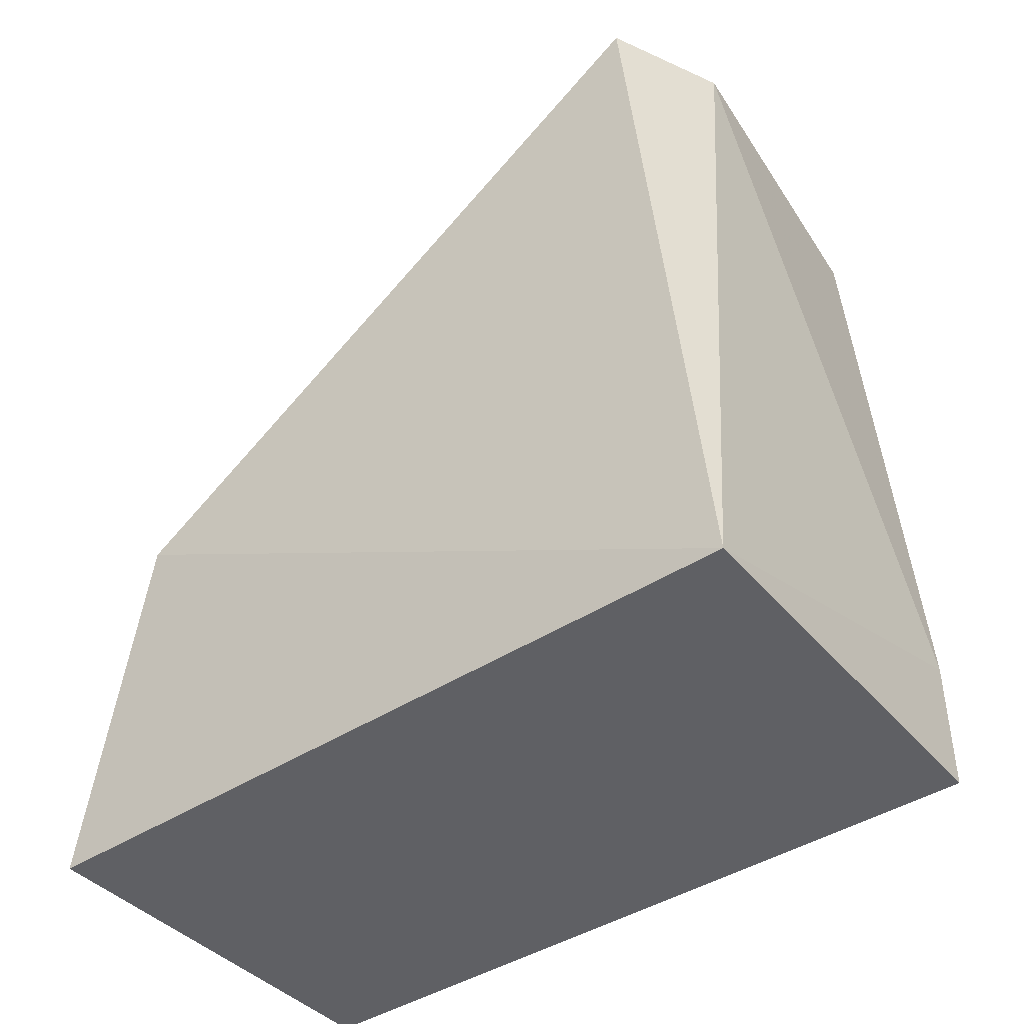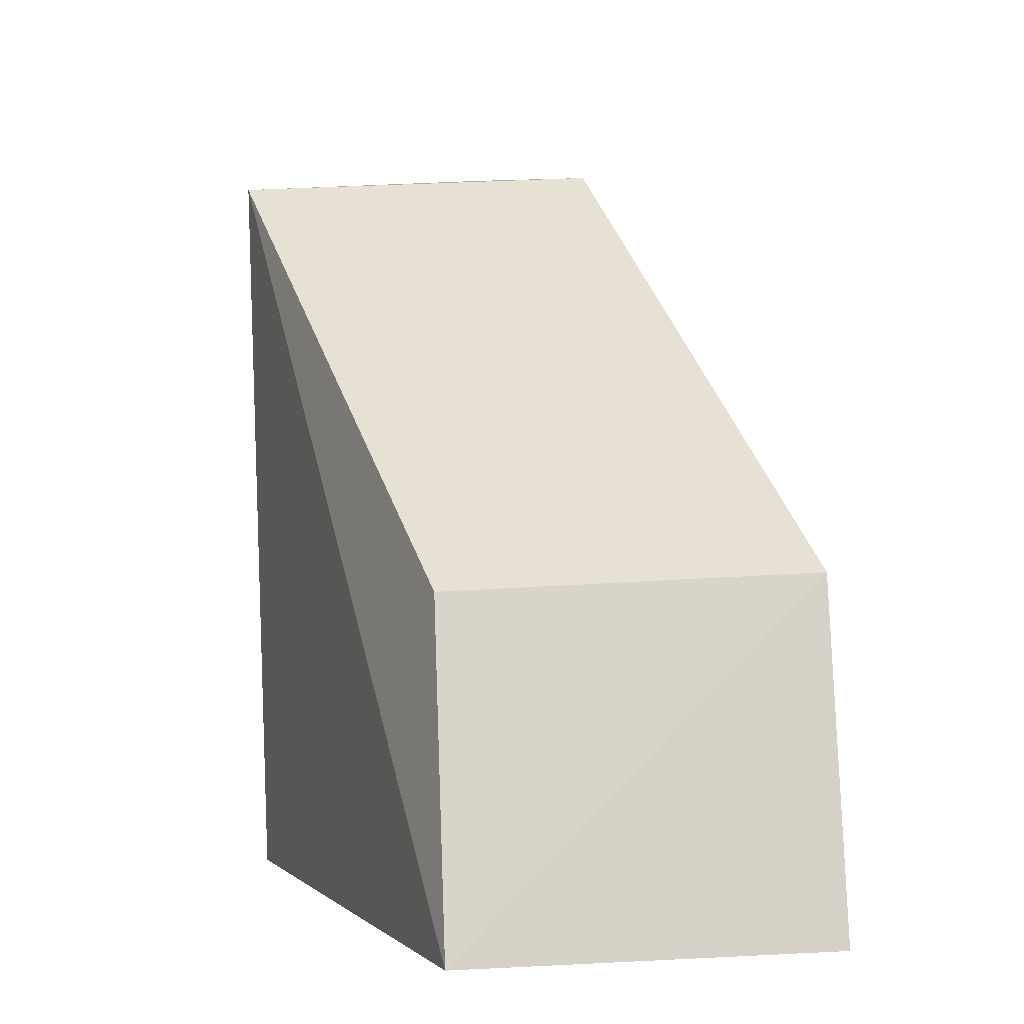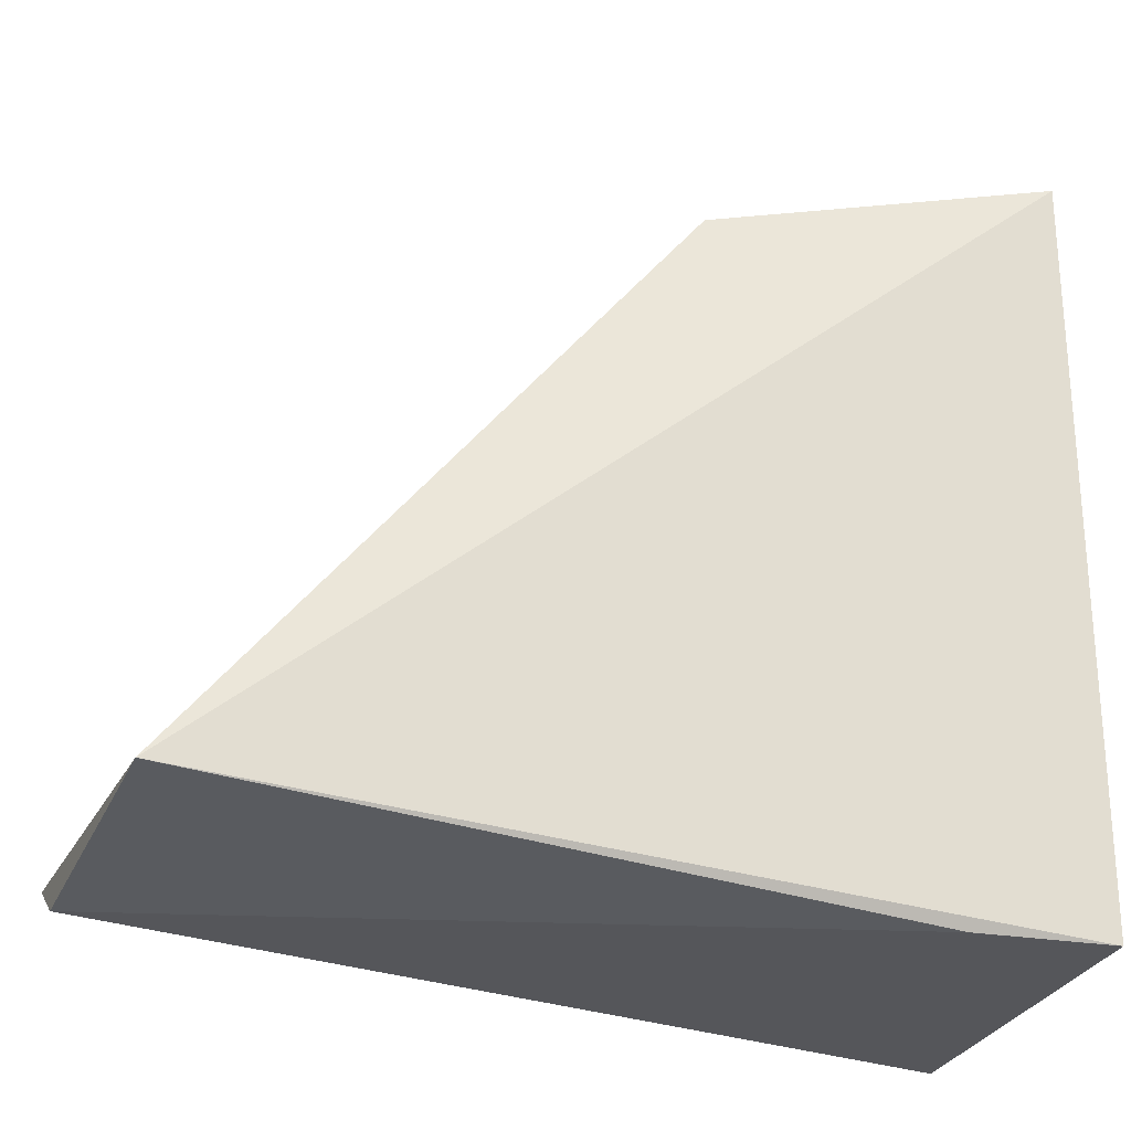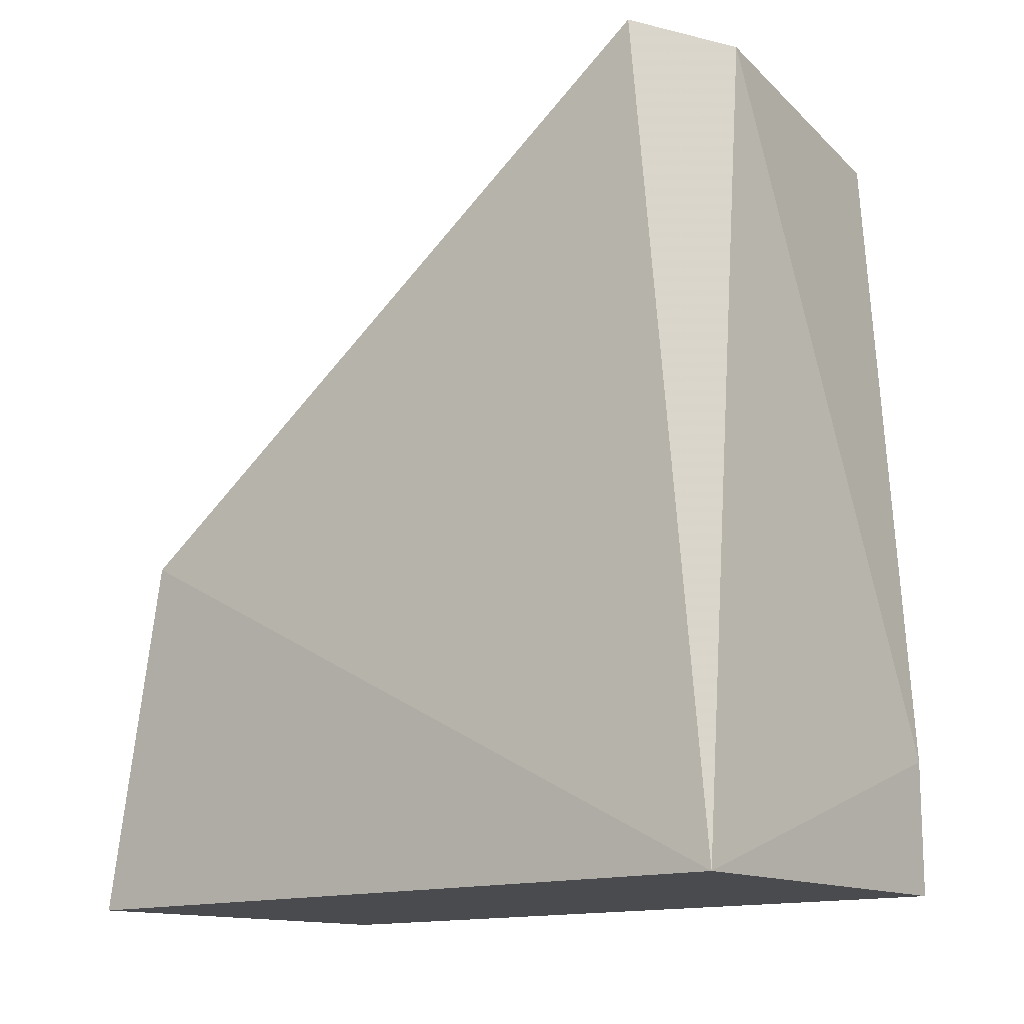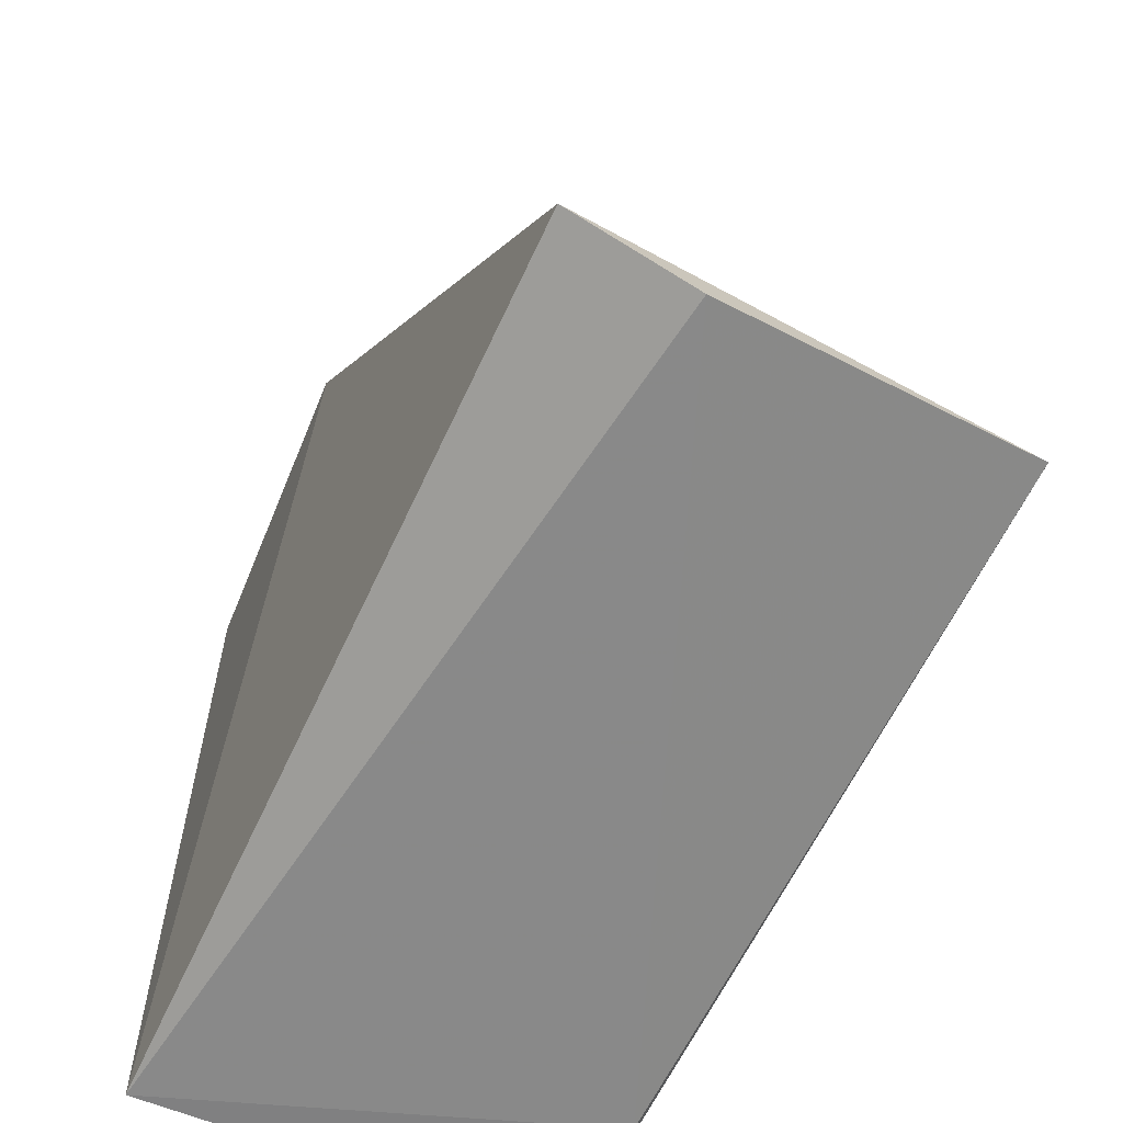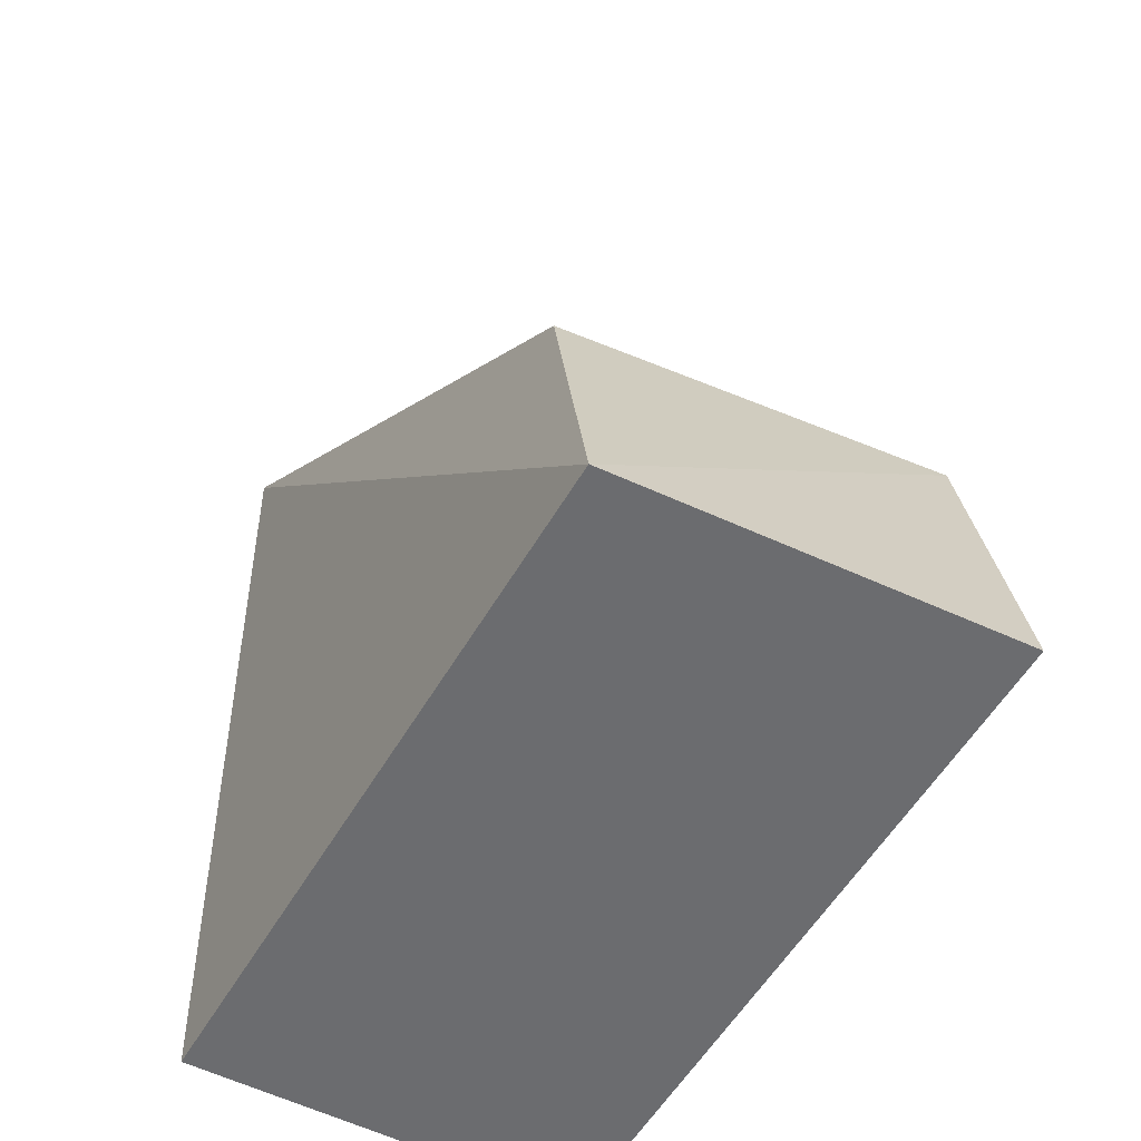
<metadata>
{"format":"obj","ext":"obj","renderer":"f3d","projection":"perspective","resolution":1024,"background":"white","views":[{"elev":-43.3,"azim":126.8,"up":"+Y"},{"elev":-1.4,"azim":-18.3,"up":"+Y"},{"elev":-26.0,"azim":-105.4,"up":"+Z"},{"elev":-13.8,"azim":127.0,"up":"+Y"},{"elev":-60.0,"azim":156.5,"up":"+Z"},{"elev":-54.1,"azim":-28.8,"up":"+Y"}]}
</metadata>
<code>
v 0.007199 0.1736 0.1436
v 0.007576 0.1743 0.0587
v 0.004335 0.2686 0.06918
v -0.04222 0.265 0.06583
v -0.03788 0.1743 0.0587
v -0.008669 0.2685 0.06308
v -0.03553 0.2118 0.1321
v 0.008927 0.2139 0.1349
v -0.03788 0.1895 0.0587
v -0.03708 0.1737 0.1414
f 5 2 1
f 6 3 2
f 6 4 3
f 7 3 4
f 8 1 2
f 8 2 3
f 8 3 7
f 9 5 4
f 9 4 6
f 9 6 2
f 9 2 5
f 10 5 1
f 10 8 7
f 10 1 8
f 10 7 4
f 10 4 5

</code>
